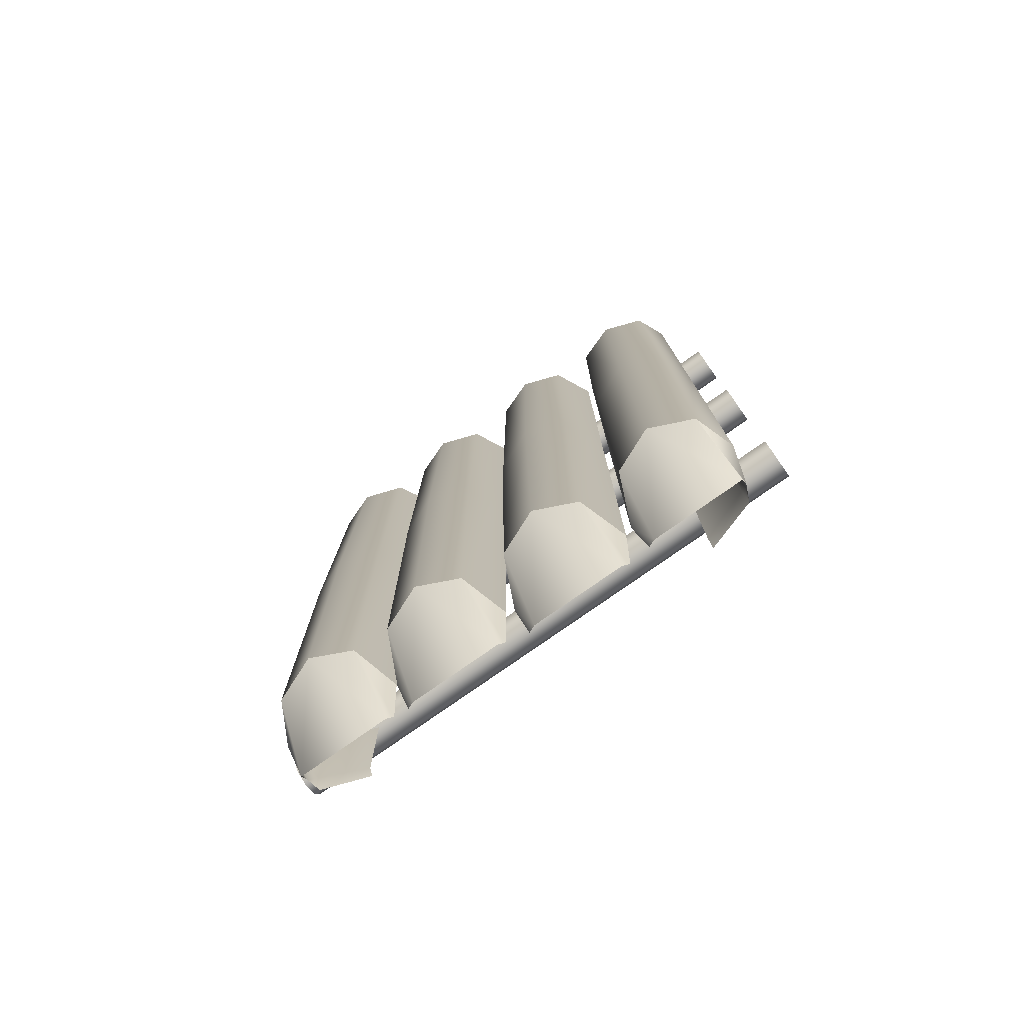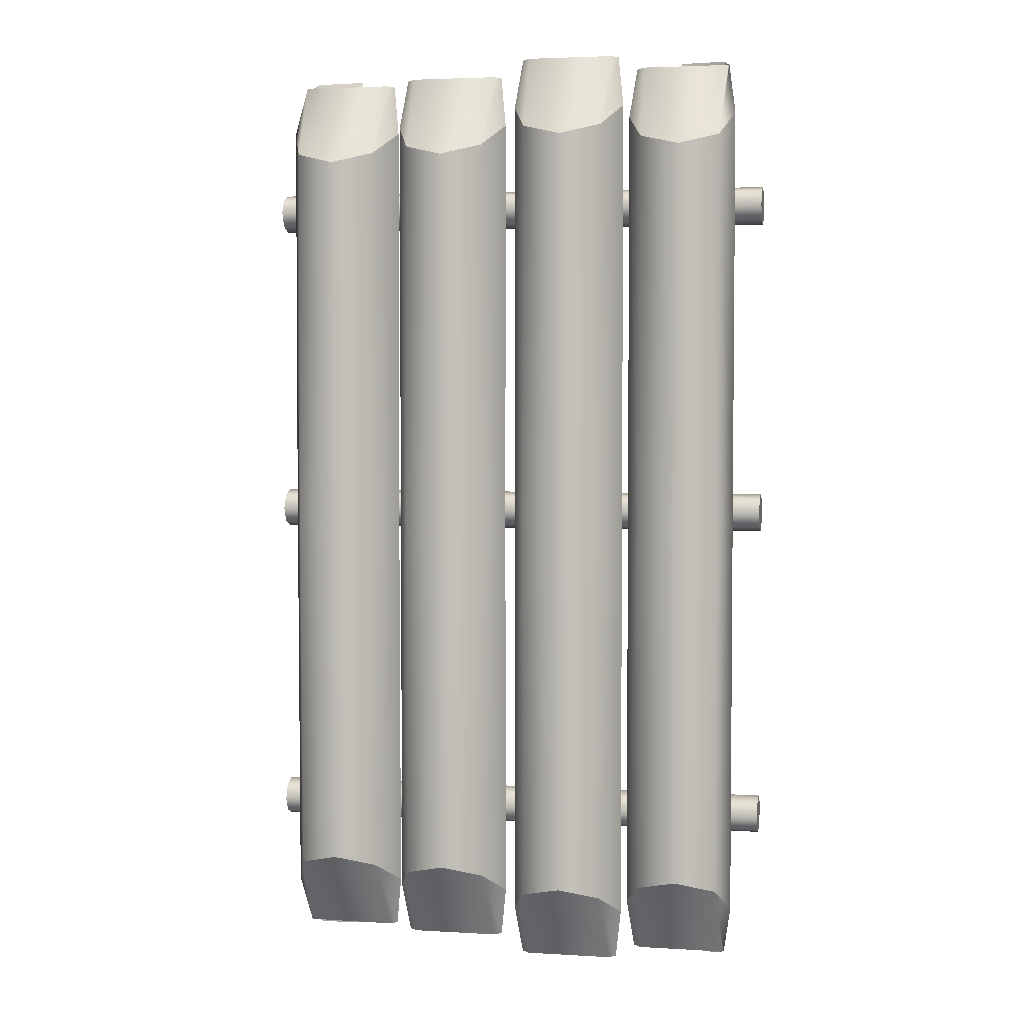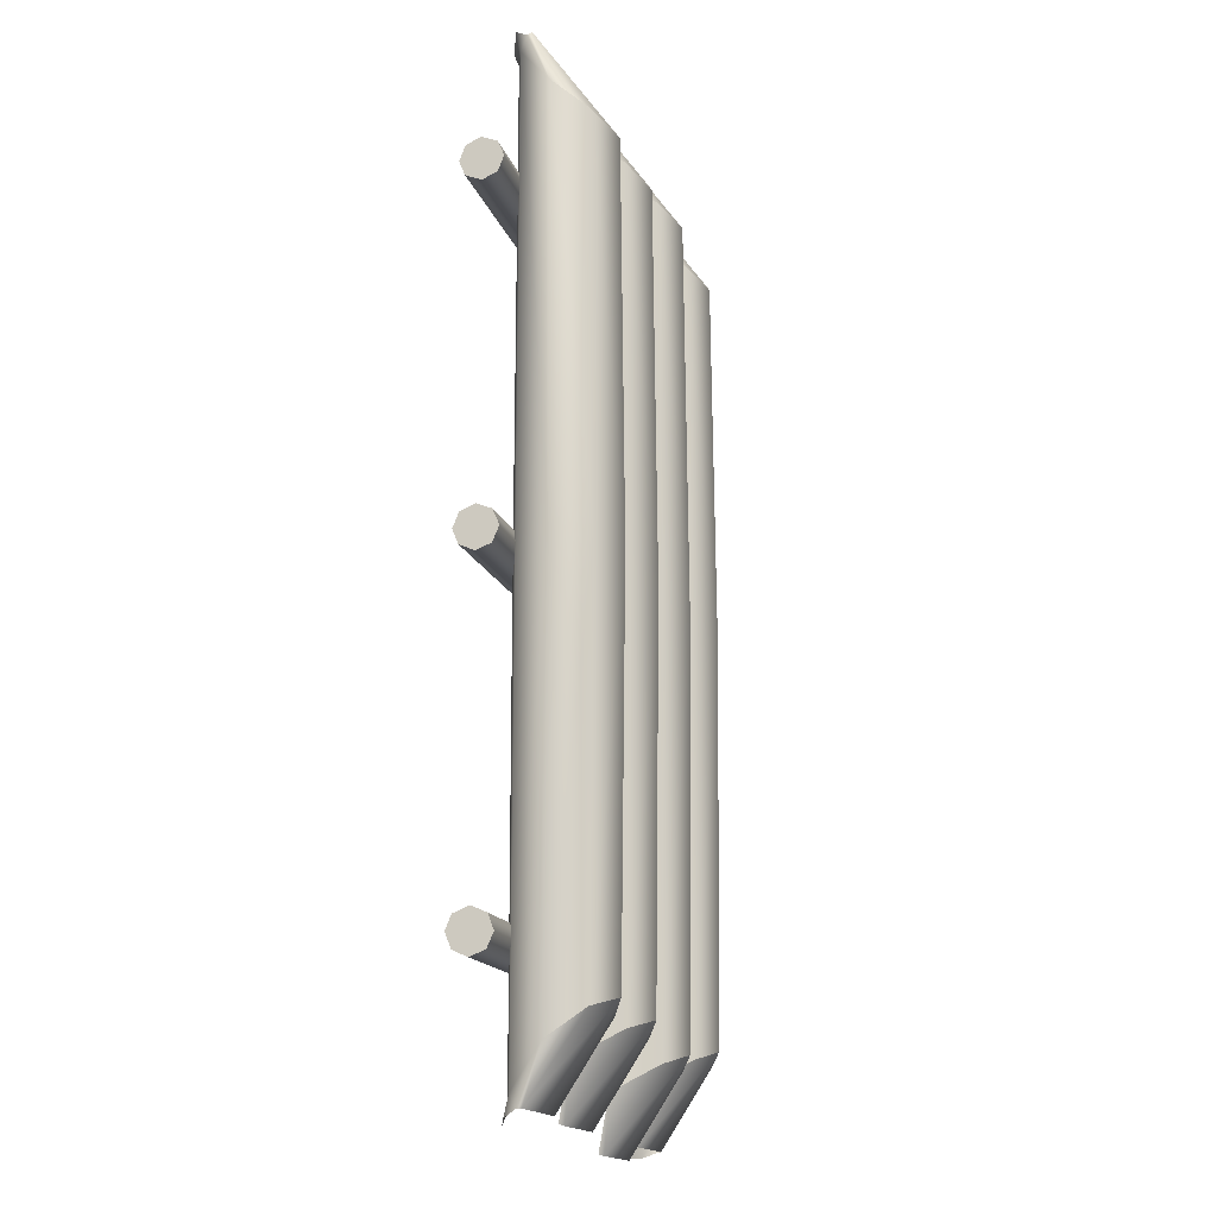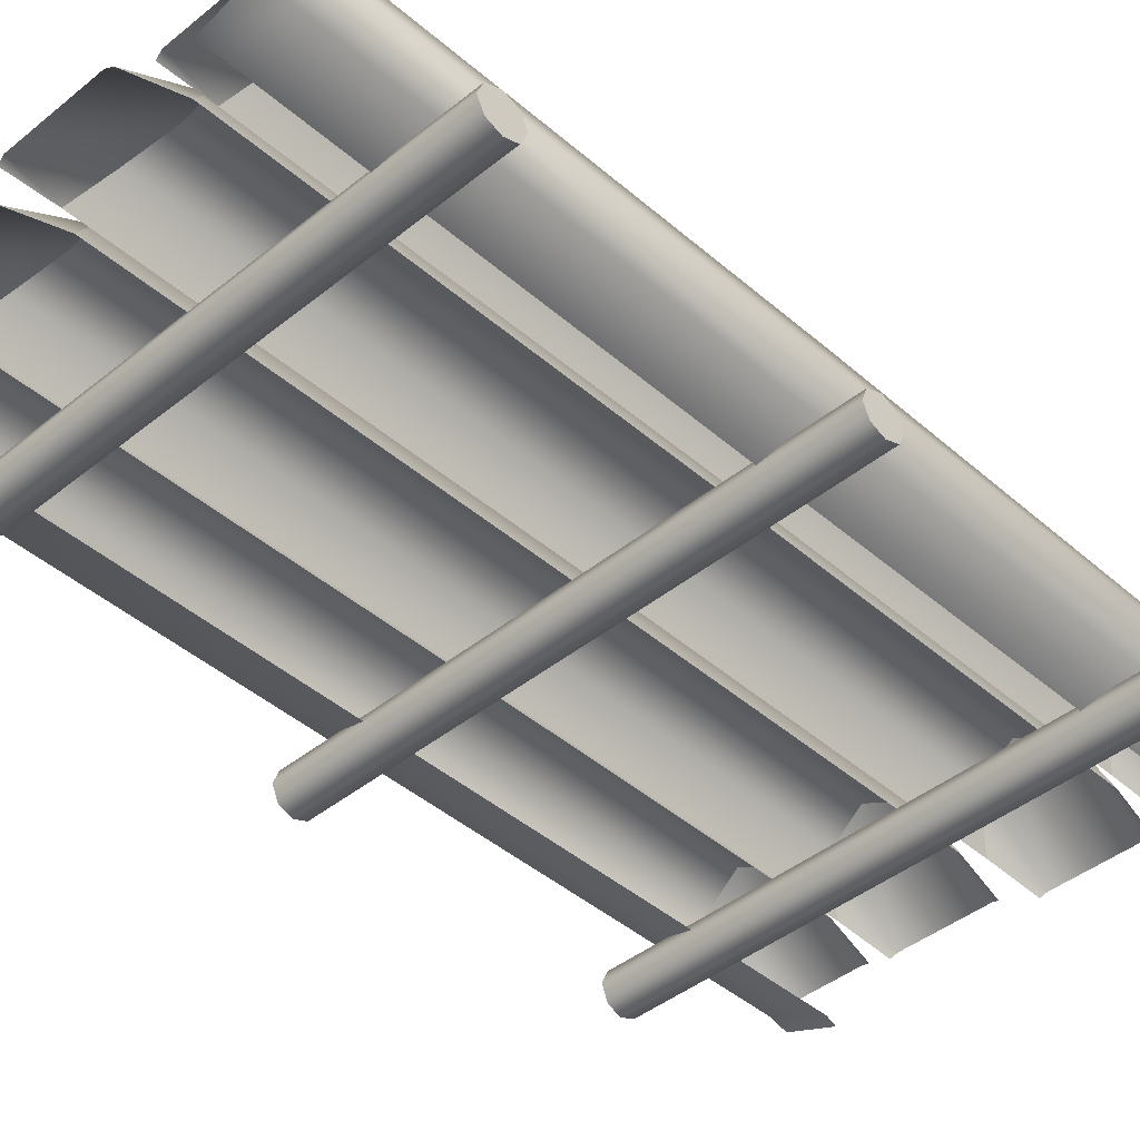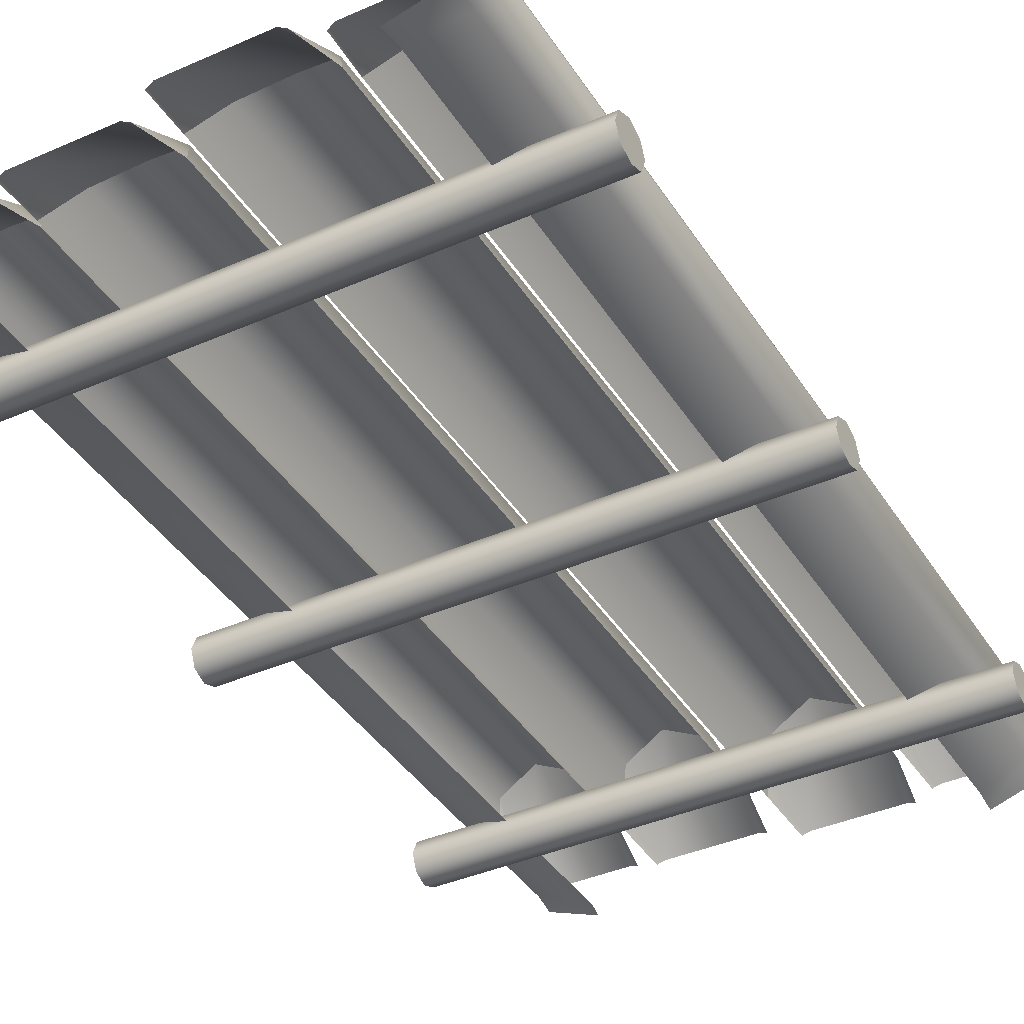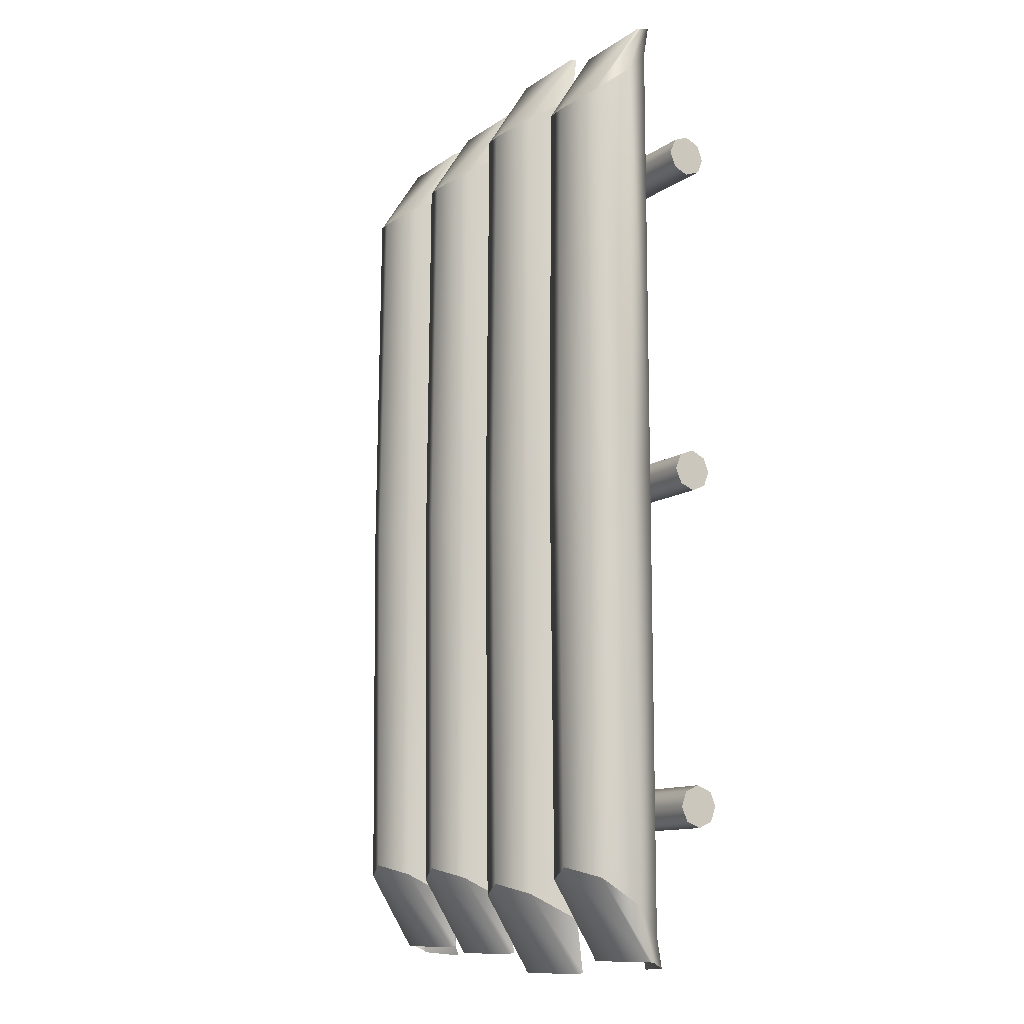
<metadata>
{"format":"obj","ext":"obj","renderer":"f3d","projection":"perspective","resolution":1024,"background":"white","views":[{"elev":-78.3,"azim":-144.9,"up":"+Z"},{"elev":3.4,"azim":-168.6,"up":"+Z"},{"elev":-15.7,"azim":104.6,"up":"+Z"},{"elev":-42.7,"azim":-136.0,"up":"+Y"},{"elev":-38.9,"azim":-151.0,"up":"+Y"},{"elev":-11.8,"azim":-122.3,"up":"+Z"}]}
</metadata>
<code>
o woodenFlatD3_Cylinder.005
v -1.085 -0.03842 0.7032
v -1.095 -0.06109 0.7038
v -1.116 -0.1083 0.6759
v -1.297 -0.1679 0.6633
v -1.474 -0.04797 0.7069
v -1.445 -0.03694 0.7017
v -1.563 -0.03678 0.6775
v -1.534 -0.04959 0.6828
v -1.945 -0.04797 0.6828
v -1.917 -0.03692 0.6775
v -2.068 -0.03678 0.6049
v -2.039 -0.04959 0.6103
v -2.451 -0.04797 0.6102
v -2.422 -0.03692 0.6049
v -2.56 -0.03678 0.6577
v -2.53 -0.04959 0.663
v -2.706 -0.1671 0.6268
v -2.891 -0.1078 0.6324
v -2.918 -0.05319 0.6553
v -2.914 -0.03658 0.658
v -2.898 0.1666 0.9671
v -1.43 0.1666 1.011
v -1.74 0.229 1.029
v -2.503 -0.00421 0.8688
v -1.973 -0.004363 0.8886
v -1.052 0.0323 0.9076
v -1.578 0.1667 0.9869
v -2.706 -0.1501 0.7102
v -1.298 -0.1503 0.7057
v -2.736 0.229 1.009
v -2.406 0.1666 0.9144
v -1.268 0.229 1.053
v -2.952 0.03237 0.8633
v -2.012 -0.00421 0.8161
v -1.501 -0.004363 0.9127
v -2.575 0.1667 0.9671
v -1.106 0.1664 1.011
v -2.245 0.229 0.9561
v -1.901 0.1666 0.9869
v -1.117 -0.08959 0.7556
v -2.478 -0.004365 0.816
v -1.507 -0.00421 0.8886
v -2.89 -0.08769 0.754
v -2.084 0.1667 0.9144
v -3.052 -0.1184 1.175
v -3.052 -0.1748 1.153
v -3.052 -0.1704 1.313
v -3.052 -0.2517 1.235
v -3.052 -0.09369 1.231
v -0.9478 -0.23 1.177
v -0.9478 -0.1139 1.287
v -0.9478 -0.1739 1.152
v -0.9478 -0.09184 1.23
v -0.9478 -0.252 1.234
v -0.9478 -0.1699 1.312
v -0.9478 -0.1167 1.174
v -3.052 -0.2301 1.178
v -3.052 -0.1152 1.288
v -3.052 -0.2318 1.289
v -0.9478 -0.2298 1.288
v -3.052 -0.1184 2.479
v -3.052 -0.1748 2.457
v -0.9478 -0.23 2.482
v -0.9478 -0.1739 2.457
v -0.9478 -0.1167 2.479
v -3.052 -0.2301 2.482
v -1.085 -0.03842 4.37
v -1.095 -0.06109 4.369
v -1.116 -0.1083 4.397
v -1.297 -0.1679 4.41
v -1.474 -0.04797 4.366
v -1.445 -0.03694 4.371
v -1.563 -0.03678 4.396
v -1.534 -0.04959 4.39
v -1.945 -0.04797 4.39
v -1.917 -0.03692 4.396
v -2.068 -0.03678 4.468
v -2.039 -0.04959 4.463
v -2.451 -0.04797 4.463
v -2.422 -0.03692 4.468
v -2.56 -0.03678 4.415
v -2.53 -0.04959 4.41
v -2.706 -0.1671 4.446
v -2.891 -0.1078 4.441
v -2.918 -0.05319 4.418
v -2.914 -0.03658 4.415
v -2.898 0.1666 4.106
v -1.43 0.1666 4.062
v -1.74 0.229 4.045
v -2.503 -0.00421 4.204
v -1.973 -0.004363 4.185
v -1.052 0.0323 4.166
v -1.578 0.1667 4.086
v -2.706 -0.1501 4.363
v -1.298 -0.1503 4.367
v -2.736 0.229 4.064
v -2.406 0.1666 4.159
v -1.268 0.229 4.02
v -2.952 0.03237 4.21
v -2.012 -0.00421 4.257
v -1.501 -0.004363 4.16
v -2.575 0.1667 4.106
v -1.106 0.1664 4.062
v -2.245 0.229 4.117
v -1.901 0.1666 4.086
v -1.117 -0.08959 4.318
v -2.478 -0.004365 4.257
v -1.507 -0.00421 4.185
v -2.89 -0.08769 4.319
v -2.084 0.1667 4.159
v -3.052 -0.1184 3.899
v -3.052 -0.1748 3.921
v -3.052 -0.1704 3.76
v -3.052 -0.2517 3.838
v -3.052 -0.09369 3.843
v -0.9478 -0.23 3.896
v -0.9478 -0.1139 3.786
v -0.9478 -0.1739 3.921
v -0.9478 -0.09184 3.843
v -0.9478 -0.252 3.839
v -0.9478 -0.1699 3.761
v -0.9478 -0.1167 3.899
v -3.052 -0.2301 3.896
v -3.052 -0.1152 3.785
v -3.052 -0.2318 3.784
v -0.9478 -0.2298 3.785
v -3.052 -0.1184 2.594
v -3.052 -0.1748 2.616
v -1.429 0.1802 2.537
v -3.052 -0.2517 2.537
v -3.052 -0.09369 2.537
v -0.9478 -0.23 2.592
v -1.508 0.004011 2.537
v -0.9478 -0.1739 2.616
v -0.9478 -0.09184 2.537
v -0.9478 -0.252 2.537
v -1.901 0.1802 2.537
v -0.9478 -0.1167 2.594
v -3.052 -0.2301 2.591
v -1.579 0.1805 2.537
v -1.74 0.2449 2.537
v -1.972 0.002377 2.537
v -1.052 0.04086 2.537
v -1.299 -0.1532 2.537
v -1.501 0.002377 2.537
v -1.108 0.1807 2.537
v -1.116 -0.08895 2.537
v -1.268 0.245 2.537
v -2.406 0.18 2.537
v -2.013 0.004011 2.537
v -2.478 0.001049 2.537
v -2.084 0.1805 2.537
v -2.245 0.2449 2.537
v -2.897 0.1808 2.537
v -2.505 0.004011 2.537
v -2.705 -0.1531 2.537
v -2.952 0.04097 2.537
v -2.575 0.1805 2.537
v -2.89 -0.08805 2.537
v -2.736 0.245 2.537
f 1 32 37
f 1 37 26 2
f 2 26 40 3
f 3 40 29 4
f 5 35 22 6
f 6 22 32
f 7 23 27
f 7 27 42 8
f 9 25 39 10
f 10 39 23
f 11 38 44
f 11 44 34 12
f 13 41 31 14
f 14 31 38
f 15 30 36
f 15 36 24 16
f 17 28 43 18
f 18 43 33 19
f 19 33 21 20
f 20 21 30
f 15 20 30
f 11 14 38
f 7 10 23
f 1 6 32
f 51 53 49 58
f 56 52 46 45
f 55 51 58 47
f 52 50 57 46
f 53 56 45 49
f 50 54 48 57
f 59 60 55 47
f 48 54 60 59
f 42 27 140 133
f 65 64 62 61
f 29 40 147 144
f 64 63 66 62
f 135 65 61 131
f 63 136 130 66
f 27 23 141 140
f 23 39 137 141
f 39 25 142 137
f 51 56 53
f 58 49 45
f 22 35 145 129
f 37 32 148 146
f 32 22 129 148
f 26 37 146 143
f 40 26 143 147
f 31 41 151 149
f 44 38 153 152
f 38 31 149 153
f 34 44 152 150
f 43 28 156 159
f 33 43 159 157
f 21 33 157 154
f 36 30 160 158
f 30 21 154 160
f 24 36 158 155
f 63 64 65
f 136 63 65 135
f 52 56 51 55
f 50 52 55 60
f 54 50 60
f 61 62 66
f 131 61 66 130
f 59 57 48
f 47 58 45 46 57 59
f 67 103 98
f 67 68 92 103
f 68 69 106 92
f 69 70 95 106
f 71 72 88 101
f 72 98 88
f 73 93 89
f 73 74 108 93
f 75 76 105 91
f 76 89 105
f 77 110 104
f 77 78 100 110
f 79 80 97 107
f 80 104 97
f 81 102 96
f 81 82 90 102
f 83 84 109 94
f 84 85 99 109
f 85 86 87 99
f 86 96 87
f 81 96 86
f 77 104 80
f 73 89 76
f 67 98 72
f 117 124 115 119
f 122 111 112 118
f 121 113 124 117
f 118 112 123 116
f 119 115 111 122
f 116 123 114 120
f 125 113 121 126
f 114 125 126 120
f 108 133 140 93
f 138 127 128 134
f 95 144 147 106
f 134 128 139 132
f 135 131 127 138
f 132 139 130 136
f 93 140 141 89
f 89 141 137 105
f 105 137 142 91
f 117 119 122
f 124 111 115
f 88 129 145 101
f 103 146 148 98
f 98 148 129 88
f 92 143 146 103
f 106 147 143 92
f 97 149 151 107
f 110 152 153 104
f 104 153 149 97
f 100 150 152 110
f 109 159 156 94
f 99 157 159 109
f 87 154 157 99
f 102 158 160 96
f 96 160 154 87
f 90 155 158 102
f 132 138 134
f 136 135 138 132
f 118 121 117 122
f 116 126 121 118
f 120 126 116
f 127 139 128
f 131 130 139 127
f 125 114 123
f 113 125 123 112 111 124

</code>
